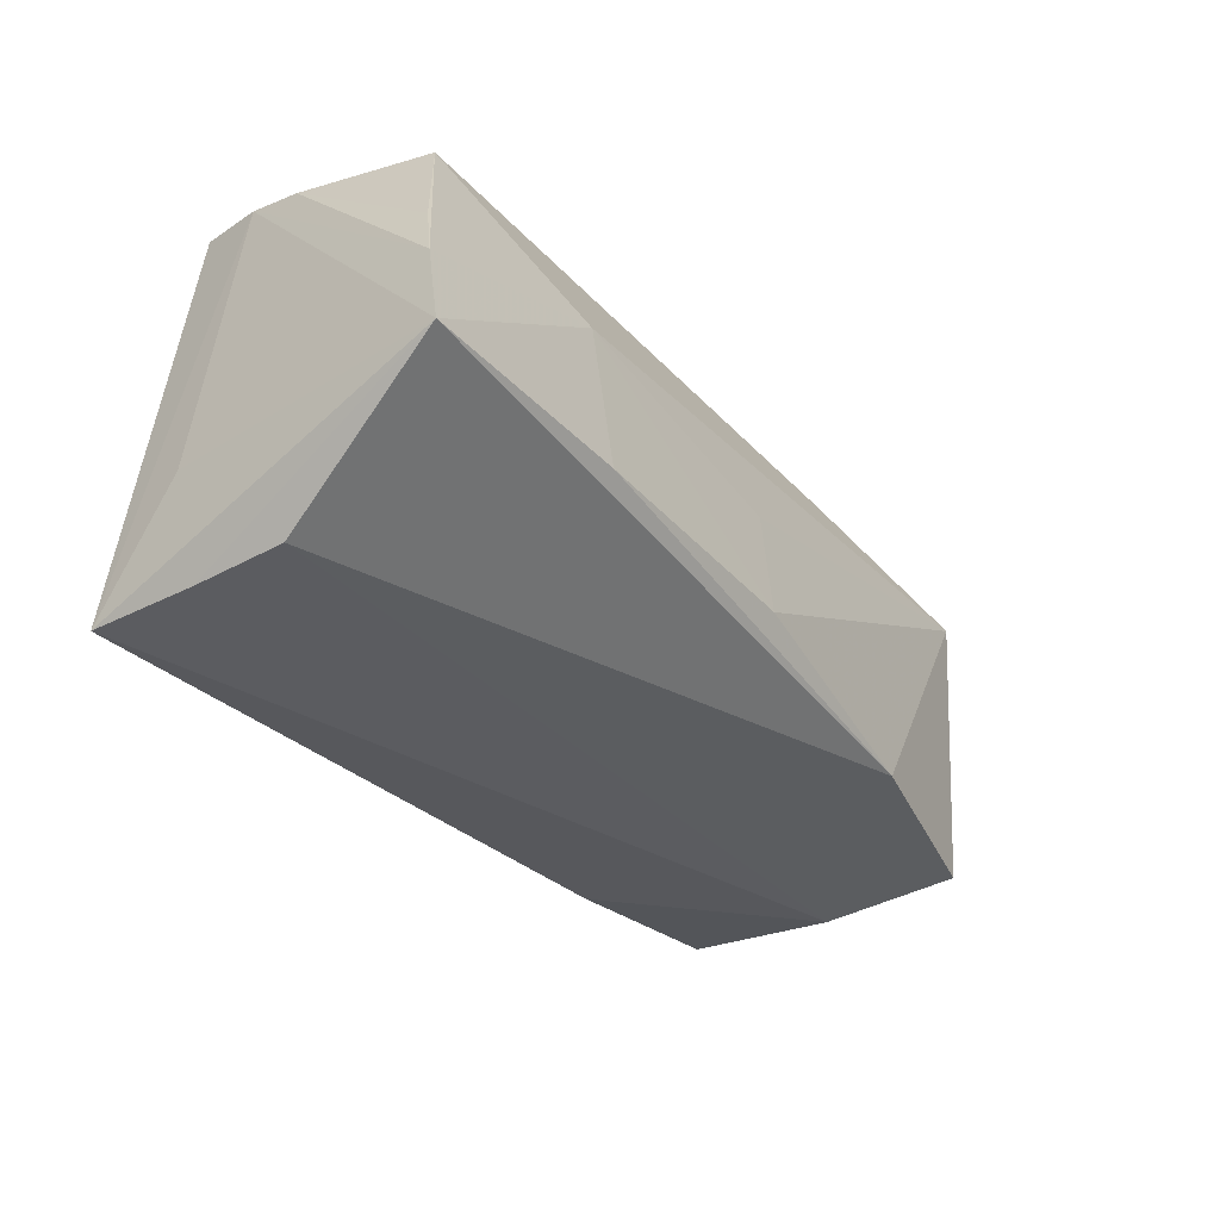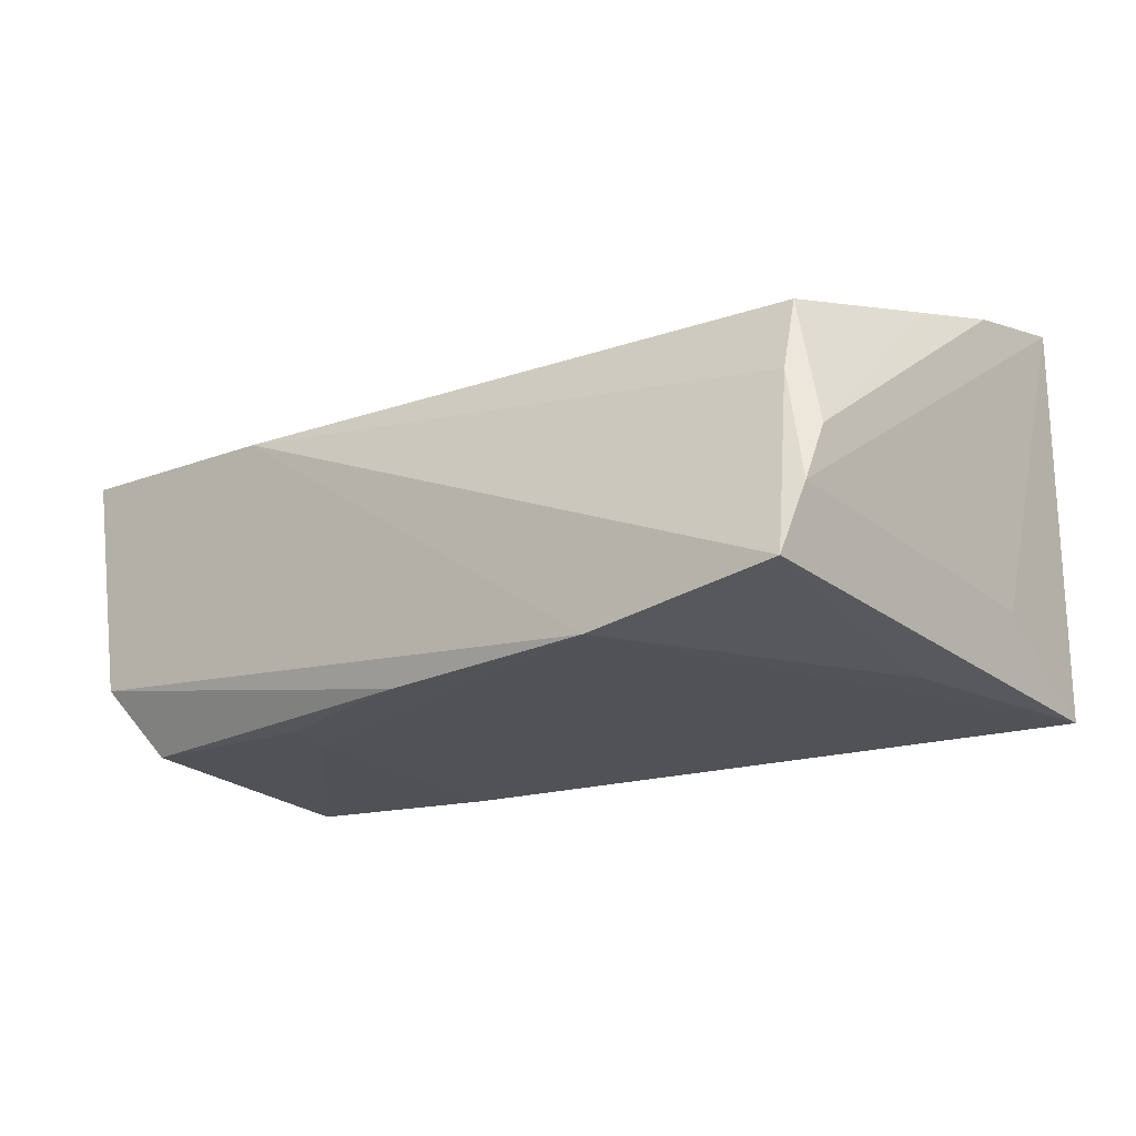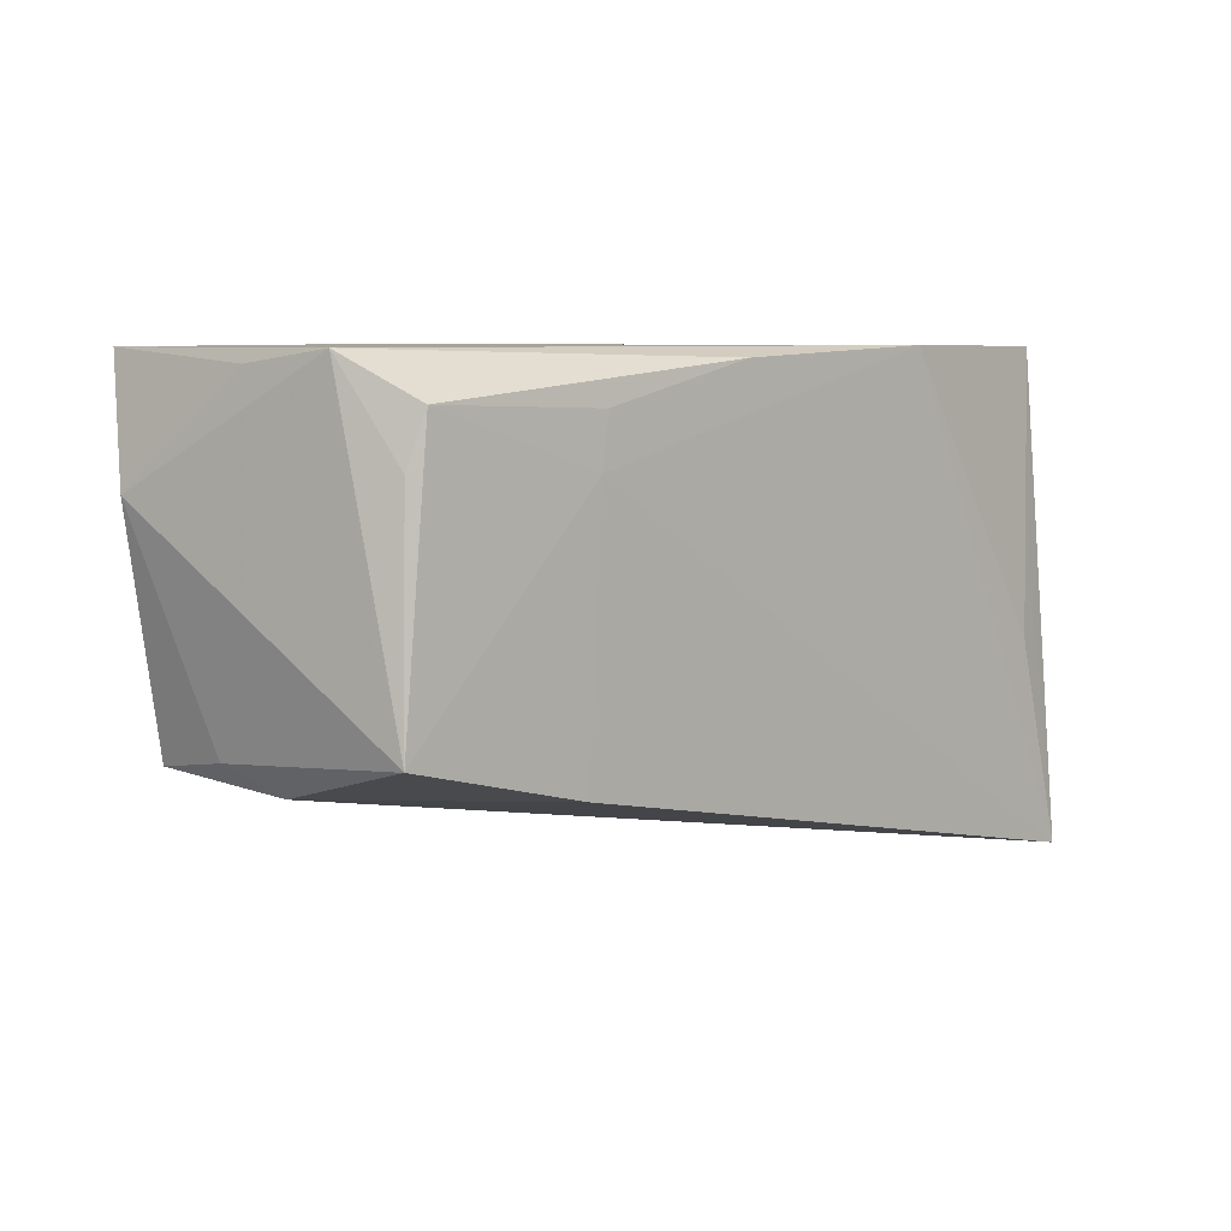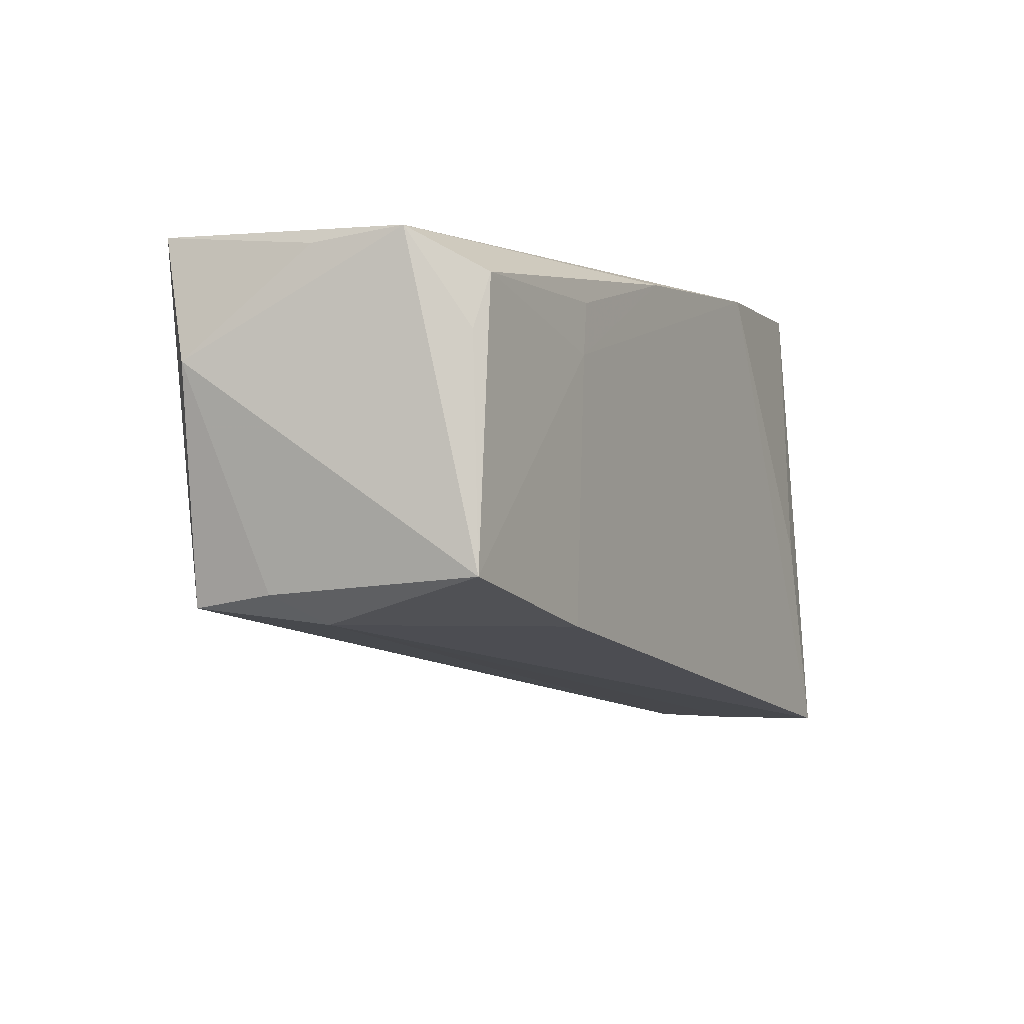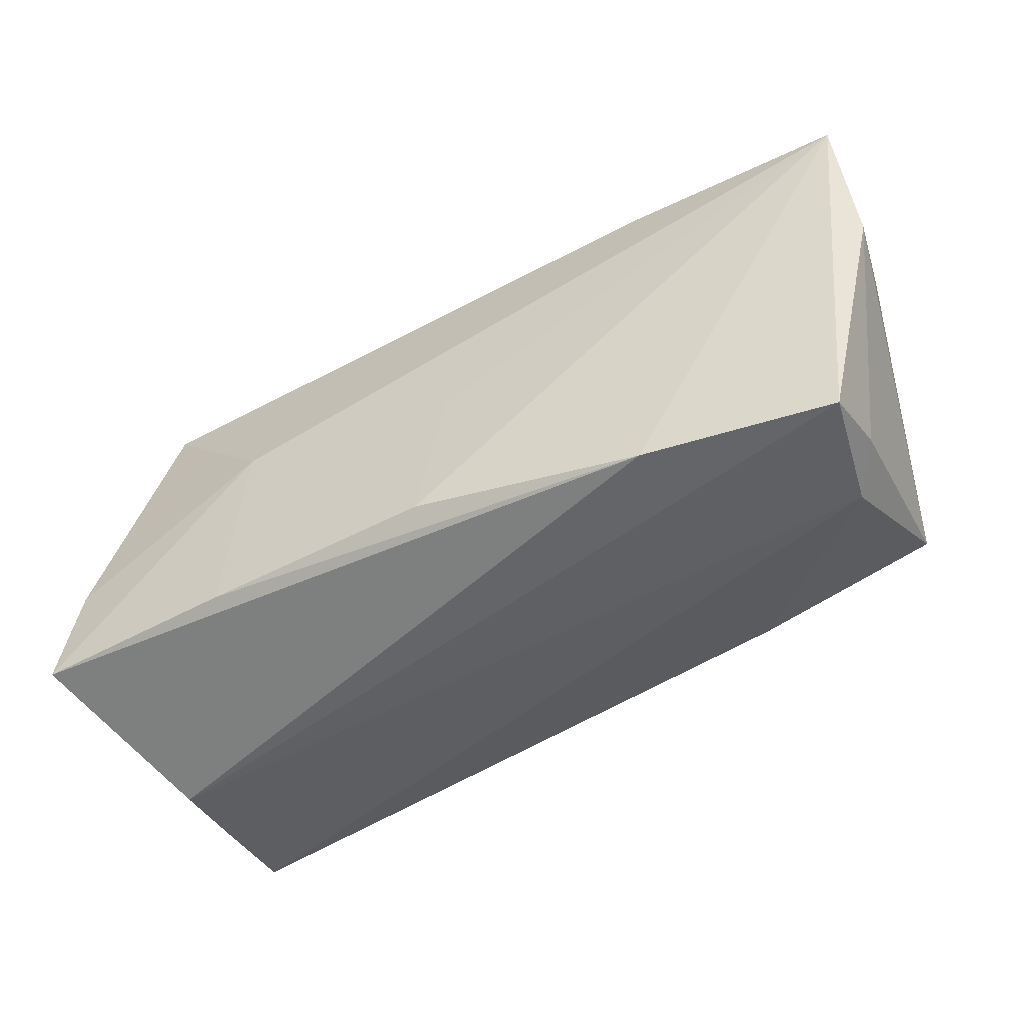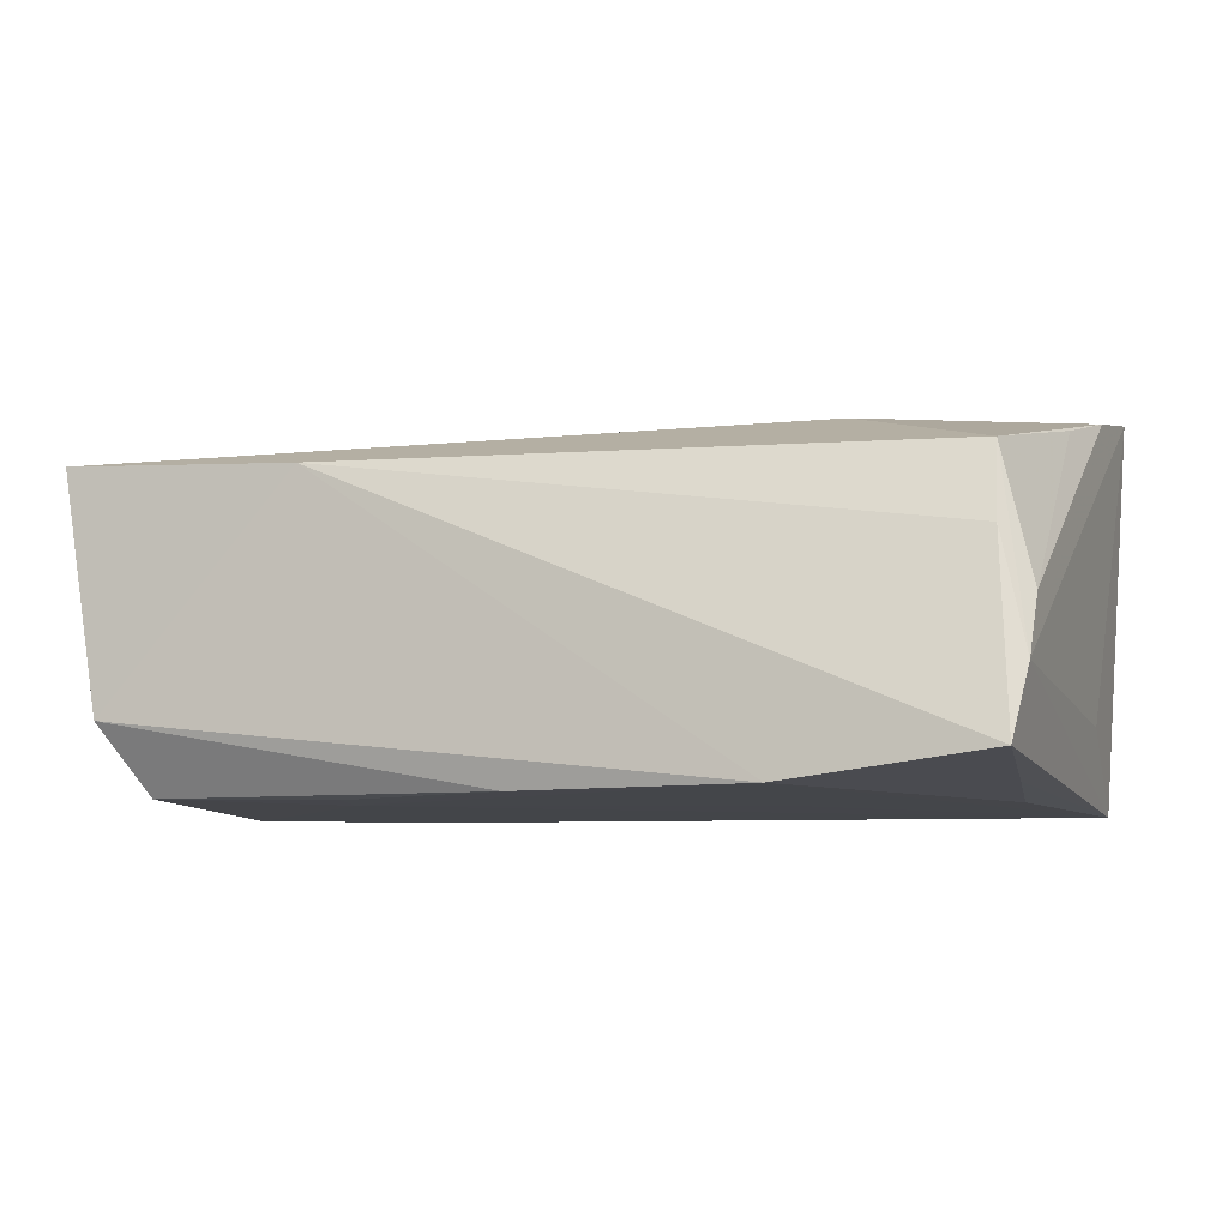
<metadata>
{"format":"obj","ext":"obj","renderer":"f3d","projection":"perspective","resolution":1024,"background":"white","views":[{"elev":-43.6,"azim":-53.6,"up":"+Y"},{"elev":-20.9,"azim":-142.0,"up":"+Z"},{"elev":6.1,"azim":135.4,"up":"+Y"},{"elev":-2.2,"azim":118.4,"up":"+Y"},{"elev":-37.8,"azim":29.7,"up":"+Y"},{"elev":-8.7,"azim":-161.7,"up":"+Z"}]}
</metadata>
<code>
v -0.04671 0.02362 -0.008414
v 0.04748 0.0207 -0.01929
v 0.05297 -0.01356 0.00521
v -0.02153 0.02629 -0.01961
v 0.005814 0.02488 -0.0197
v 0.02856 0.02632 0.01511
v 0.05818 0.01185 0.01324
v -0.04822 -0.01657 -0.01102
v -0.04756 -0.03198 -0.02
v -0.0472 0.02062 -0.001403
v -0.05062 -0.01002 0.02153
v 0.002133 -0.01613 0.02357
v -0.04307 0.006279 -0.01852
v 0.05088 -0.01161 -0.01972
v 0.05641 0.02591 0.01665
v -0.05178 -0.02285 0.0241
v -0.04513 0.02632 -0.01672
v 0.004551 0.001106 0.02115
v 0.03029 -0.01732 0.02024
v -0.04549 -0.03193 0.00211
v -0.04366 0.02176 0.005245
v 0.04919 0.01454 -0.01809
v 0.0285 -0.01716 -0.02
v 0.02574 0.02009 -0.01983
v -0.04637 -0.0321 -0.008153
v 0.02672 0.01398 -0.02
v 0.05283 -0.01505 0.01501
v -0.01694 -0.001205 -0.01991
v 0.0493 -0.01681 -0.0002382
v -0.04157 -0.007257 -0.01973
v -0.04344 0.019 0.0143
v -0.02621 -0.01976 0.02423
v -0.02537 0.00381 0.02097
v 0.05411 0.02427 -0.0009236
v 0.05199 0.02567 -0.01119
v -0.04831 3.874e-05 0.01872
f 8 9 16
f 15 27 7
f 30 4 9
f 6 4 17
f 31 33 6
f 6 33 15
f 6 35 4
f 15 35 6
f 16 33 11
f 11 33 31
f 1 10 31
f 17 9 1
f 9 8 1
f 1 8 16
f 16 11 1
f 1 11 10
f 16 20 19
f 19 20 27
f 27 15 19
f 15 12 19
f 16 9 25
f 25 20 16
f 7 27 3
f 13 9 17
f 13 30 9
f 17 4 13
f 4 30 13
f 9 4 28
f 28 26 9
f 4 26 28
f 5 26 4
f 5 35 2
f 4 35 5
f 32 33 16
f 32 12 33
f 16 19 32
f 32 19 12
f 15 33 18
f 18 12 15
f 33 12 18
f 34 15 7
f 7 35 34
f 34 35 15
f 2 35 22
f 21 6 17
f 31 6 21
f 17 1 21
f 21 1 31
f 31 10 36
f 36 11 31
f 10 11 36
f 14 26 2
f 7 3 14
f 2 22 14
f 14 35 7
f 14 22 35
f 2 26 24
f 24 5 2
f 26 5 24
f 9 26 23
f 26 14 23
f 29 23 14
f 29 3 27
f 29 14 3
f 9 23 29
f 29 25 9
f 27 20 29
f 20 25 29

</code>
